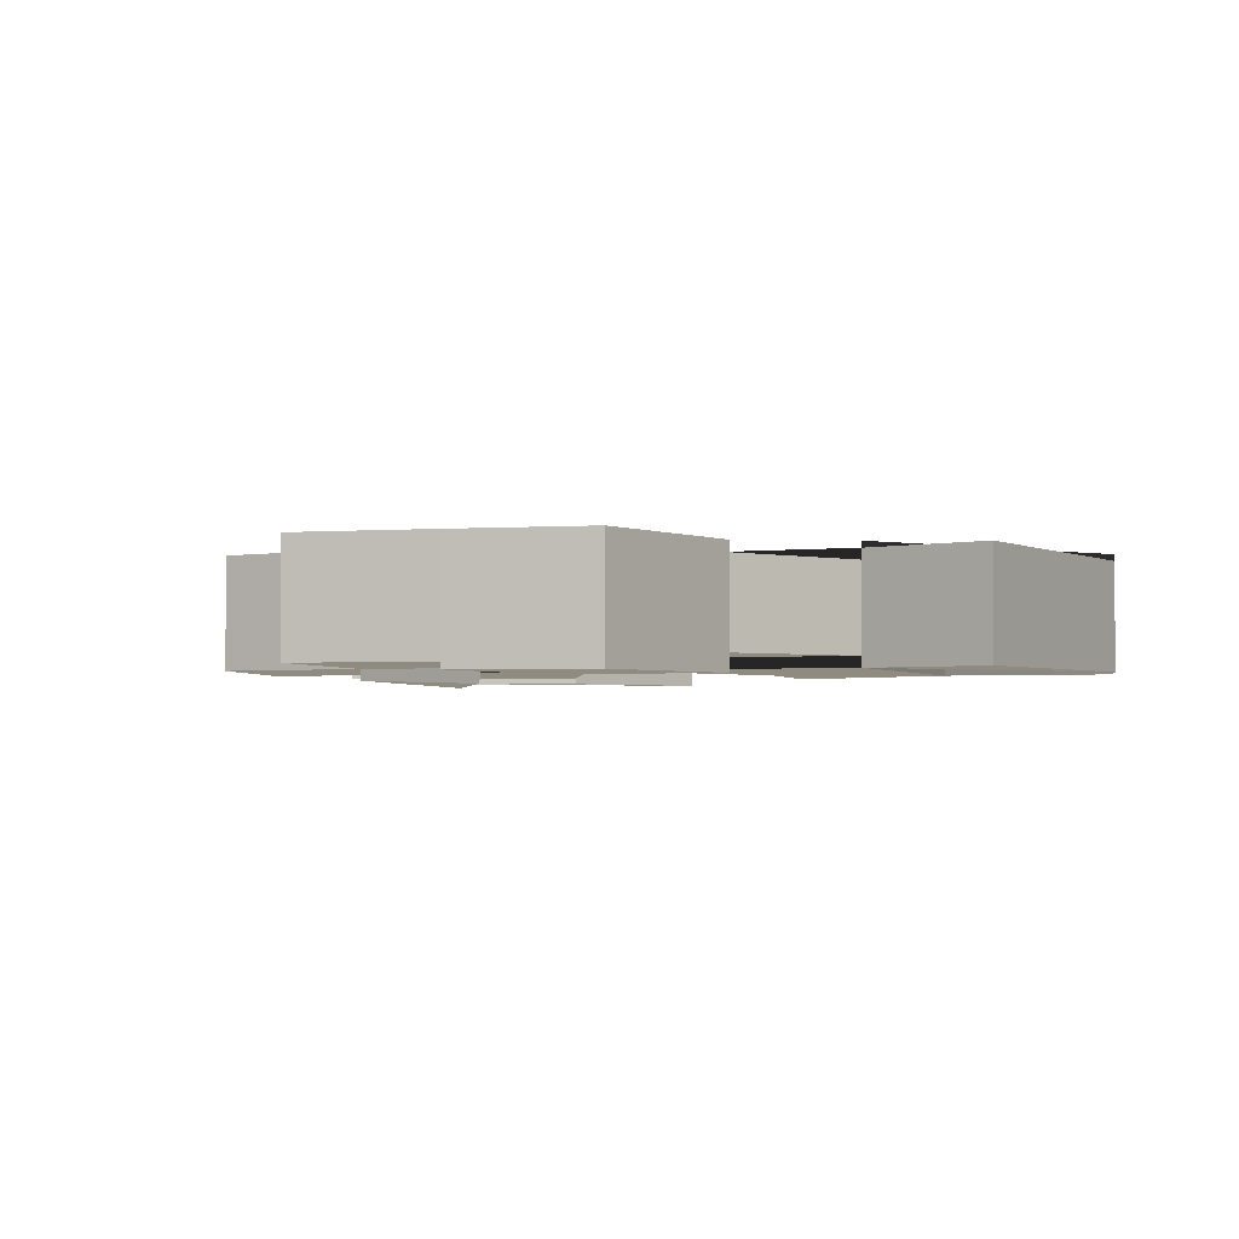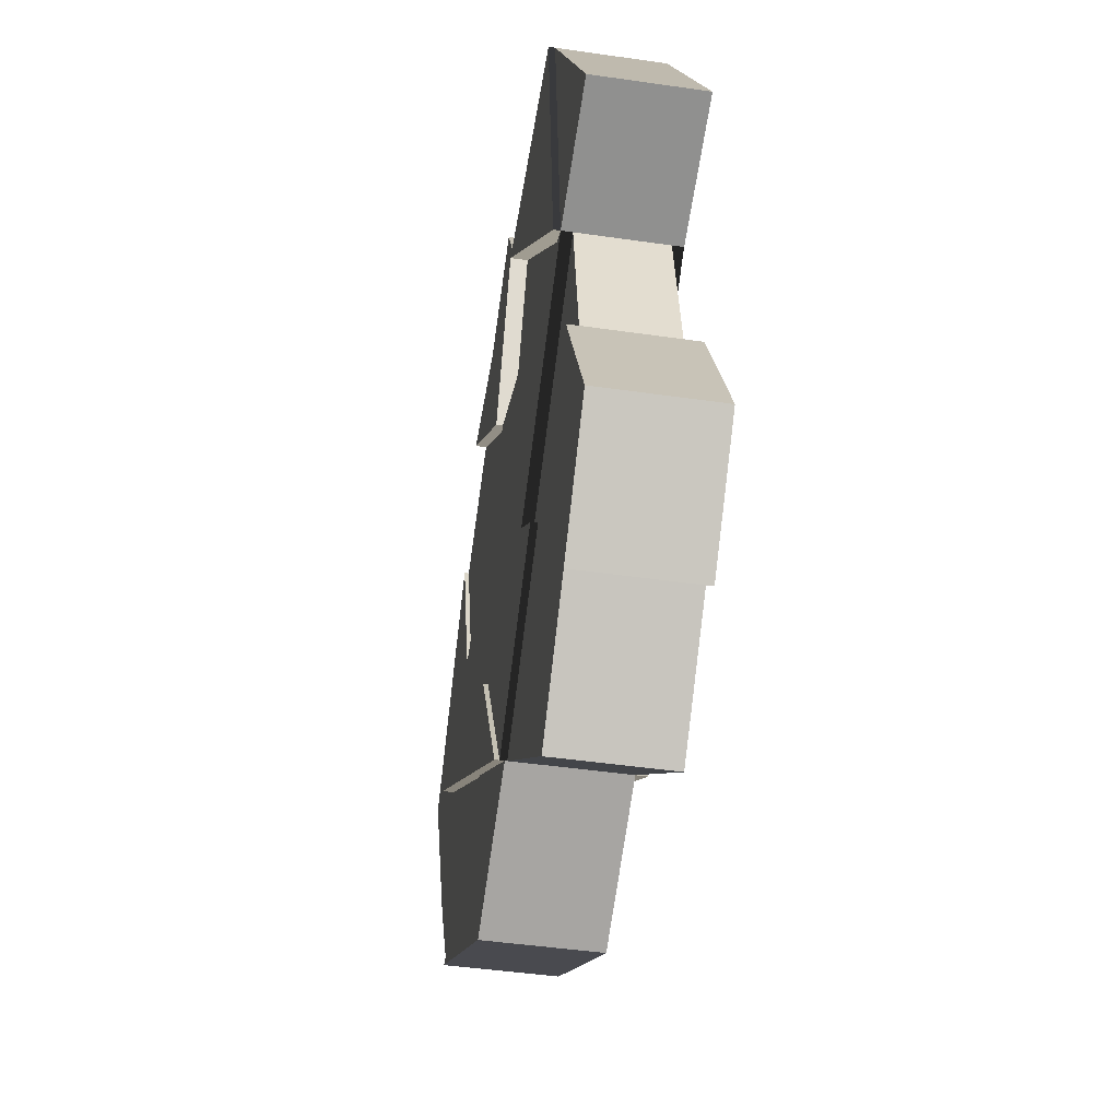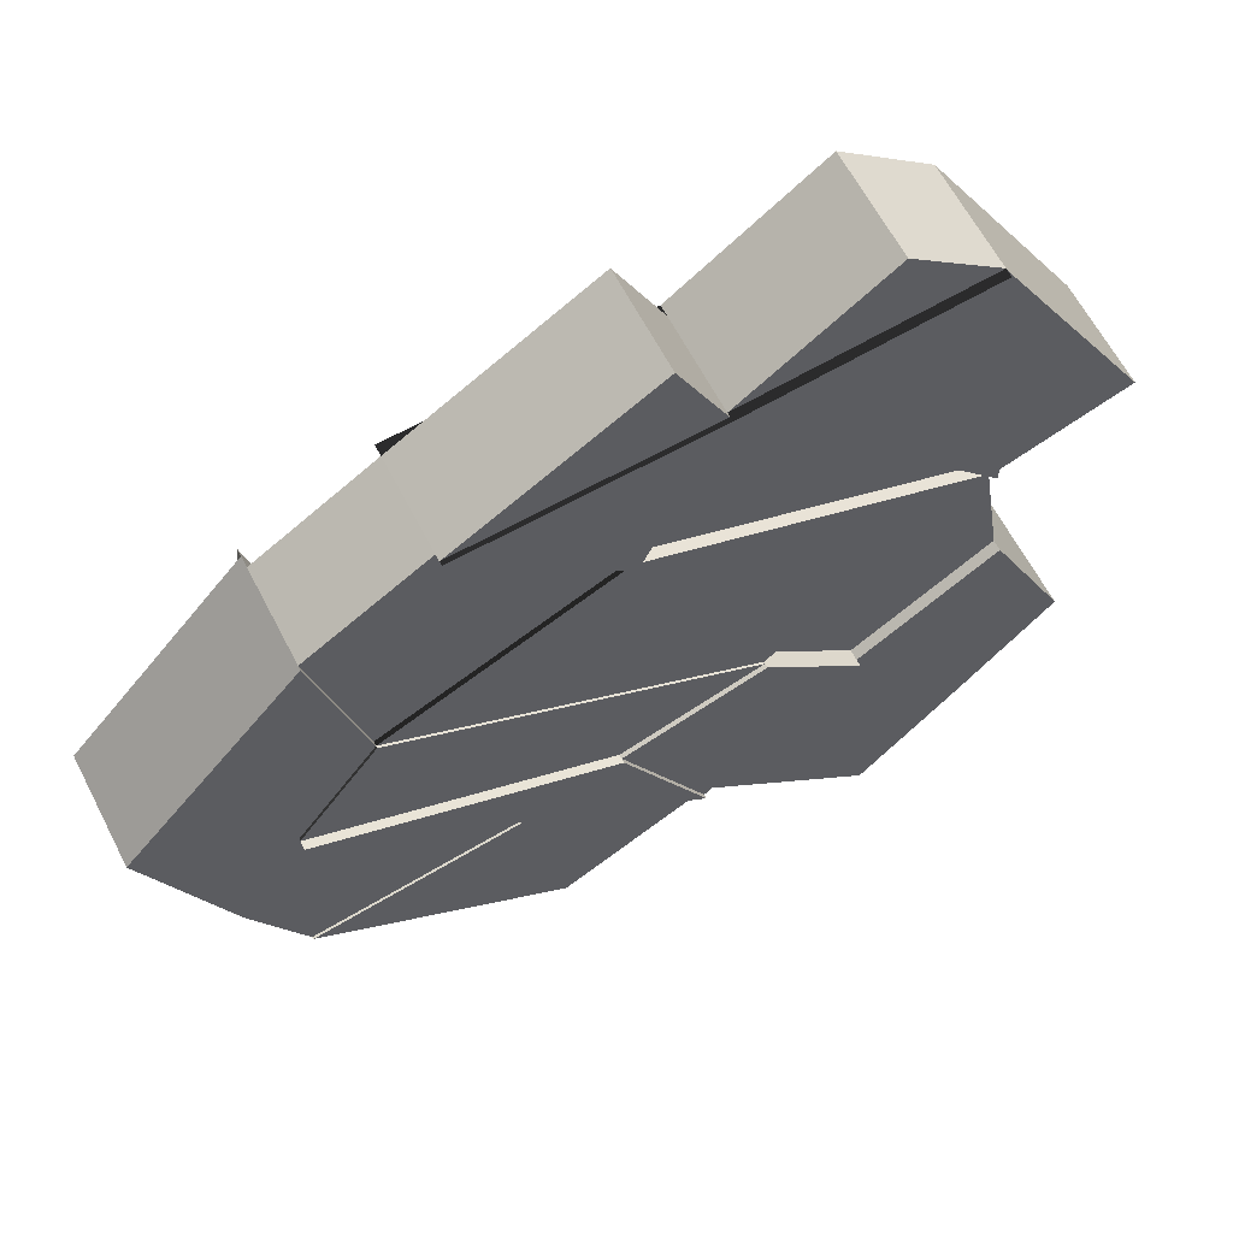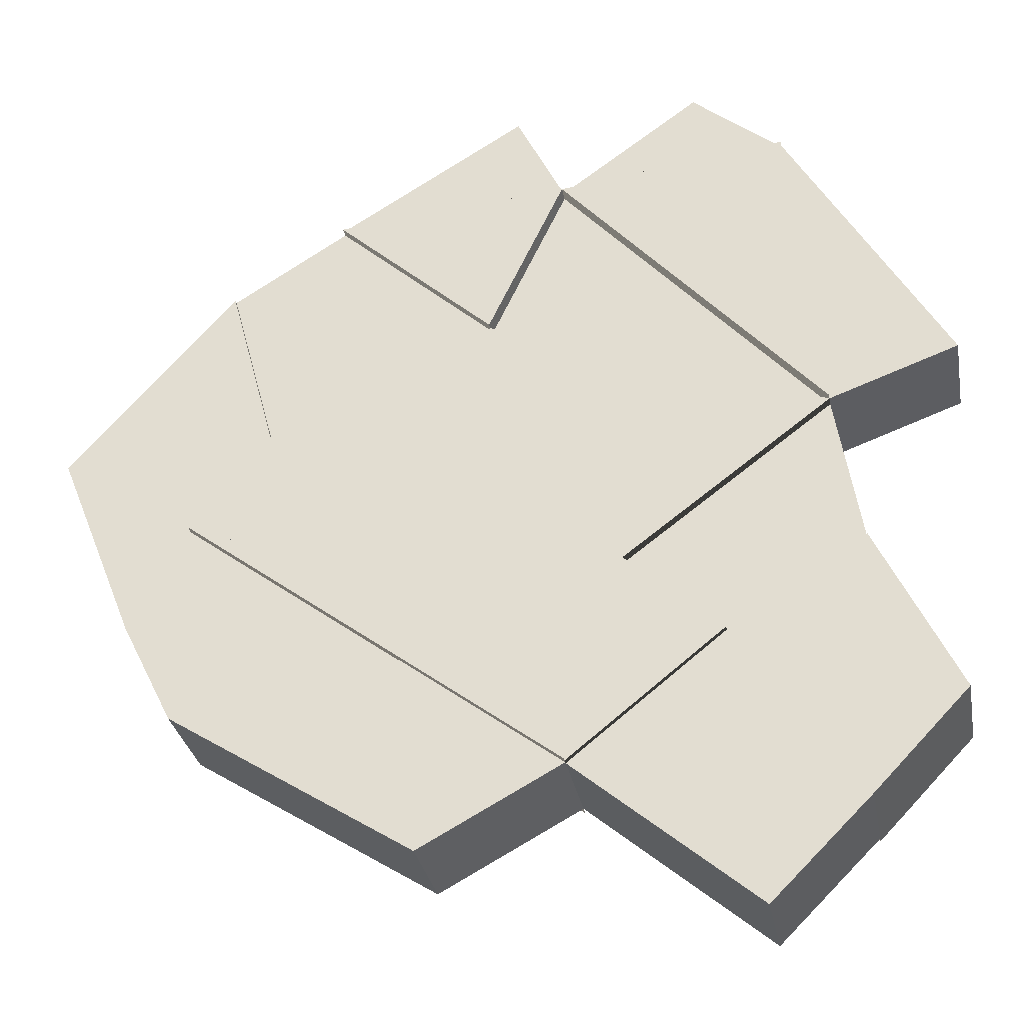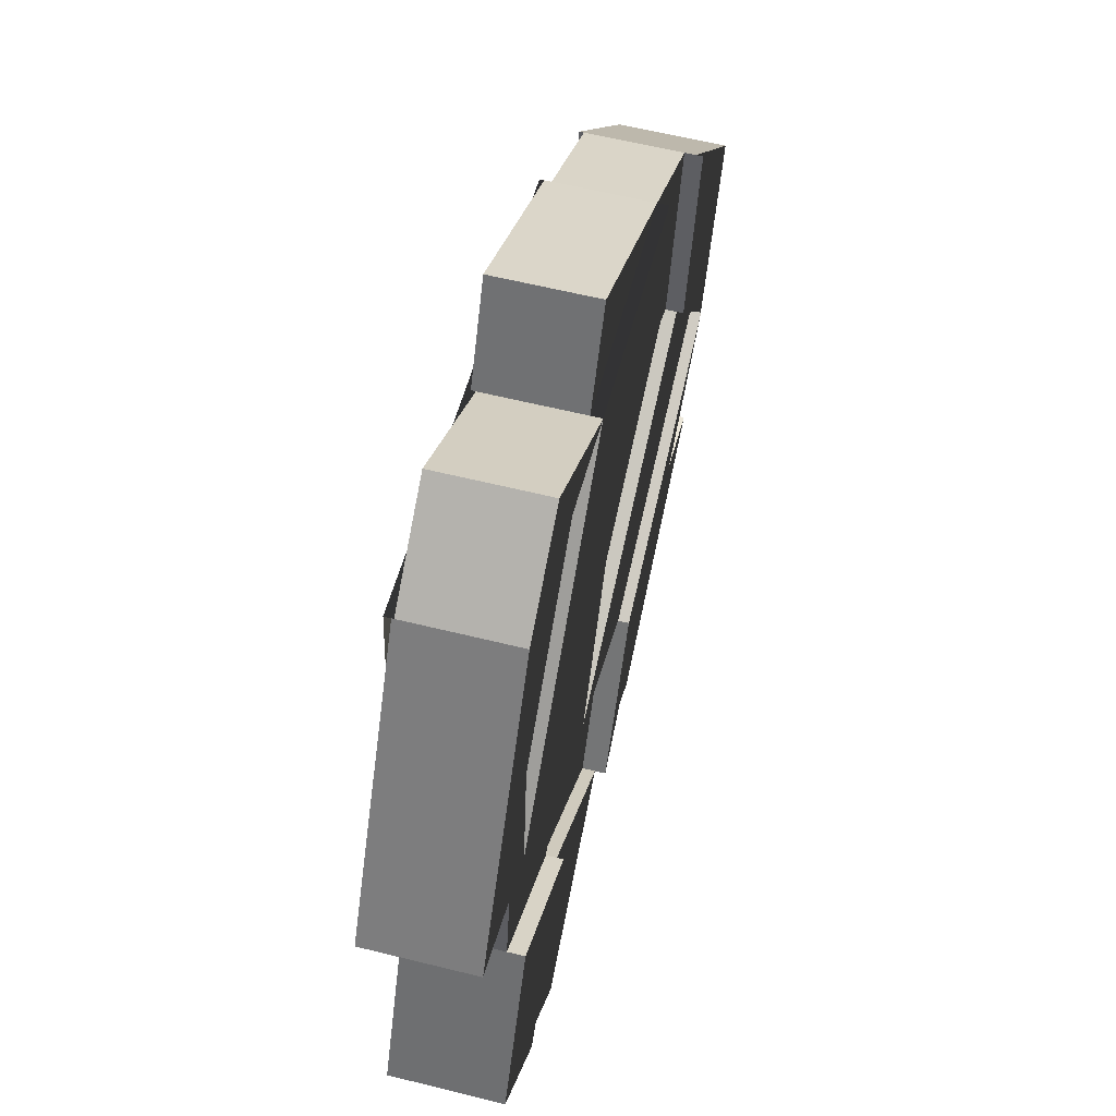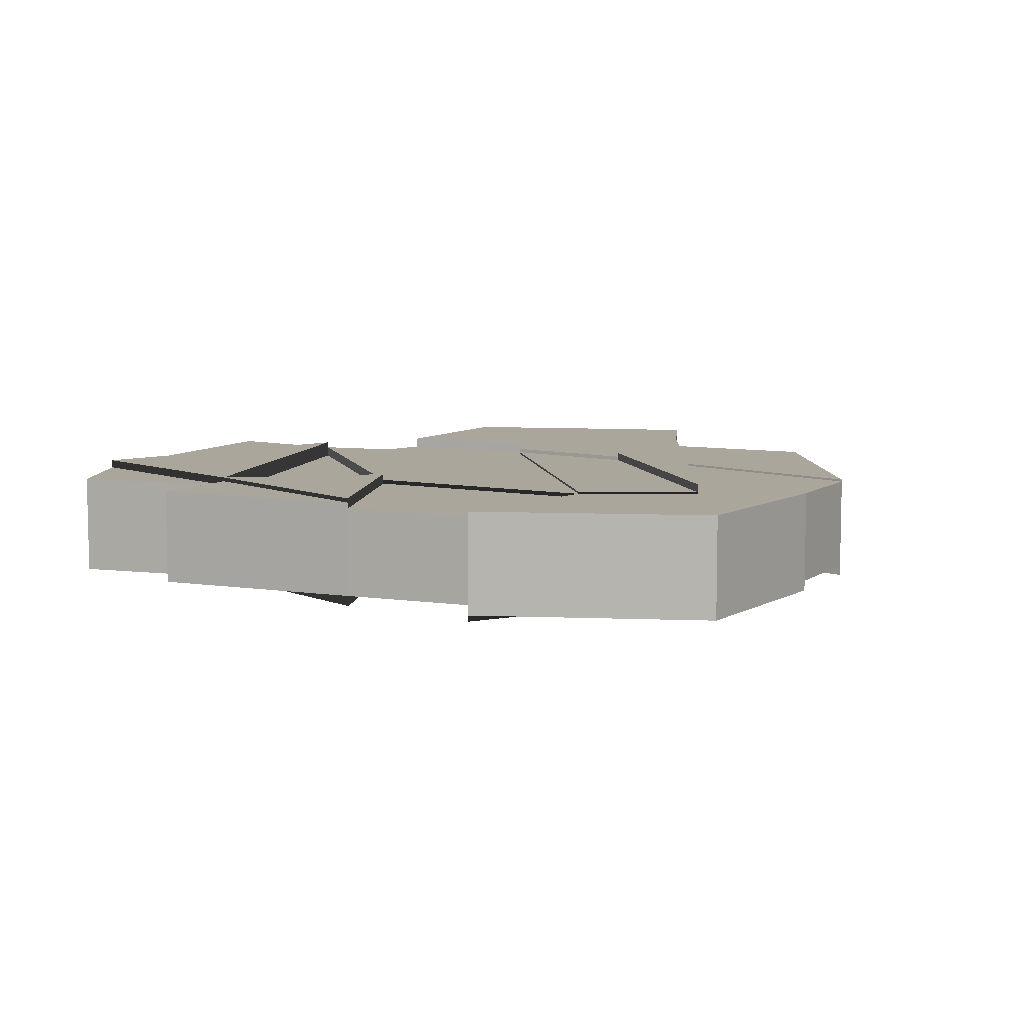
<metadata>
{"format":"obj","ext":"obj","renderer":"f3d","projection":"perspective","resolution":1024,"background":"white","views":[{"elev":-2.4,"azim":-119.4,"up":"+Y"},{"elev":-45.3,"azim":-99.5,"up":"+Z"},{"elev":62.4,"azim":152.8,"up":"+Z"},{"elev":-30.1,"azim":-169.7,"up":"+Z"},{"elev":59.9,"azim":-75.7,"up":"+Z"},{"elev":7.9,"azim":54.8,"up":"+Y"}]}
</metadata>
<code>
v -27.6 -0.5 16.6
v -15.4 -0.5 30
v -26.2 -0.5 31.4
v -27.6 4.3 16.6
v -15.4 4.3 30
v -26.2 4.3 31.4
v -22 -1 34.8
v -26.2 -1 31.4
v -15.4 -1 30
v -22 3.9 34.8
v -26.2 3.9 31.4
v -15.4 3.9 30
v -13.2 -0.5 34.4
v -12.04 -0.5 33.69
v -13.2 4.1 34.4
v -15.4 4.1 30
v -12.04 4.1 33.69
v -27.6 -1 16.6
v -11.8 -1 22.4
v -27.6 3.5 16.6
v -11.8 3.5 22.4
v -15.4 3.5 30
v -4.4 -1 29
v -4.4 4.3 29
v -11.8 4.3 22.4
v -4.4 -0.5 29
v -4.4 4.1 29
v -11.8 -0.5 22.4
v -0.5037 -0.5 26.55
v -4.4 3.8 29
v -11.8 3.8 22.4
v -0.5037 3.8 26.55
v -17.8 -1 9.2
v -17.8 4 9.2
v -11.8 4 22.4
v -27.6 4 16.6
v -1.2 -0.4 17.4
v -11.8 -0.4 22.4
v -17.8 -0.4 9.2
v -1.2 4 17.4
v -1.2 -0.5 17.4
v 1 -0.5 25.6
v -1.2 3.8 17.4
v 1 3.8 25.6
v 1 -1.3 25.6
v -1.2 -1.3 17.4
v 1.727 -1.3 18.85
v 1 4 25.6
v 1.727 4 18.85
v 1 -1 25.6
v 1.727 -1 18.85
v 5.385 -1 20.65
v 5.385 4 20.65
v -11.2 -1 7
v 2.4 -1 12.6
v -1.2 -1 17.4
v -11.2 4.1 7
v 2.4 4.1 12.6
v -1.2 4.1 17.4
v -17.8 4.1 9.2
v 2.4 -1.3 12.6
v 2.4 4 12.6
v 8.8 -1 16.8
v 8.8 4 16.8
v 8.051 -1 14.93
v 8.051 4 14.93
v 2.4 -1.5 12.6
v -11.2 -1.5 7
v -6.954 -1.5 5.585
v 2.4 4.5 12.6
v -11.2 4.5 7
v -6.954 4.5 5.585
v -6.954 -0.5 5.585
v -1.816 -0.5 3.872
v 2.8 -0.5 3
v -6.954 4 5.585
v -1.816 4 3.872
v 2.8 4 3
v 5.2 -0.5 7.8
v 5.2 4 7.8
v 2.4 -0.5 12.6
v 5.2 -1 7.8
v 2.8 -1 3
v -1.816 -1 3.872
v 2.109 -1 2.564
v 2.8 4.1 3
v -1.816 4.1 3.872
v 2.109 4.1 2.564
v -11.2 -0.4 7
v -12.25 -0.4 5.008
v -11.2 4.3 7
v -17.8 4.3 9.2
v -12.25 4.3 5.008
v -12.25 -1.5 5.008
v -9.993 -1.5 3.305
v -7.744 -1.5 4.992
v -12.25 4.5 5.008
v -9.993 4.5 3.305
v -7.744 4.5 4.992
v -7.744 -0.5 4.992
v -7.744 4 4.992
v -7.744 -1 4.992
v -7.744 4.1 4.992
v -9.993 -1 3.305
v -9.993 4.1 3.305
v -3.946 -1 -1.261
v -3.946 4.1 -1.261
v -22.4 -0.5 5.2
v -17.8 -0.5 9.2
v -22.4 3.5 5.2
v -17.8 3.5 9.2
v -28.31 -0.5 9.079
v -28.31 3.5 9.079
v -22.4 -0.4 5.2
v -14.78 -0.4 0.199
v -22.4 4.3 5.2
v -14.78 4.3 0.199
v -14.78 -1.5 0.199
v -14.44 -1.5 -0.02667
v -14.78 4.5 0.199
v -14.44 4.5 -0.02667
v -14.44 -1 -0.02667
v -14.44 4.1 -0.02667
v -8.333 -1 -4.031
v -8.333 4.1 -4.031
v -15.2 -0.4 -0.6
v -15.2 4.3 -0.6
v -15.2 -1.5 -0.6
v -15.2 4.5 -0.6
v -8.6 -1 -4.2
v -8.6 4.1 -4.2
v -15.2 -1 -0.6
v -15.2 4.1 -0.6
v -28.2 -1.3 -3
v -22.4 -1.3 5.2
v -28.31 -1.3 9.079
v -28.2 4 -3
v -22.4 4 5.2
v -28.31 4 9.079
v -29.34 -1.3 -1.807
v -29.34 4 -1.807
v -28.2 -1 -3
v -23.6 -1 -7.6
v -23.6 4 -7.6
v -15.2 4 -0.6
v -22.4 -1 5.2
v -33.6 -1 18.8
v -33.6 4 18.8
v -26.2 4 31.4
v -28.8 -0.5 9.4
v -28.8 3.5 9.4
v -32.6 -1.3 1.6
v -32.6 4 1.6
v -28.8 -1.3 9.4
v -28.8 4 9.4
f 1 2 3
f 4 5 6
f 6 11 12
f 6 12 5
f 5 22 20
f 5 20 4
f 4 36 149
f 4 149 6
f 7 8 9
f 10 11 12
f 12 9 7
f 12 7 10
f 10 7 8
f 10 8 11
f 3 8 9
f 3 9 2
f 13 2 14
f 15 16 17
f 17 14 13
f 17 13 15
f 15 13 2
f 15 2 16
f 18 19 9
f 20 21 22
f 2 9 18
f 2 18 1
f 23 9 19
f 24 5 25
f 5 22 21
f 5 21 25
f 14 2 26
f 17 16 27
f 27 26 14
f 27 14 17
f 2 9 23
f 2 23 26
f 5 16 27
f 5 27 24
f 26 28 29
f 30 31 32
f 32 29 26
f 32 26 30
f 26 23 19
f 26 19 28
f 24 30 31
f 24 31 25
f 33 19 18
f 34 35 36
f 35 21 20
f 35 20 36
f 37 38 39
f 40 35 34
f 38 19 33
f 38 33 39
f 41 42 29
f 43 44 32
f 41 29 28
f 43 32 31
f 44 42 29
f 44 29 32
f 38 28 41
f 38 41 37
f 35 31 43
f 35 43 40
f 45 46 47
f 48 40 49
f 42 45 46
f 42 46 41
f 48 44 43
f 48 43 40
f 50 51 52
f 48 49 53
f 53 52 50
f 53 50 48
f 50 45 47
f 50 47 51
f 54 55 56
f 57 58 59
f 54 56 33
f 57 59 60
f 37 56 33
f 37 33 39
f 59 40 34
f 59 34 60
f 61 47 46
f 62 49 40
f 56 46 61
f 56 61 55
f 59 40 62
f 59 62 58
f 63 52 51
f 64 53 49
f 63 51 55
f 64 49 62
f 63 55 65
f 64 62 66
f 66 65 63
f 66 63 64
f 64 63 52
f 64 52 53
f 51 47 61
f 51 61 55
f 67 68 69
f 70 71 72
f 55 67 68
f 55 68 54
f 70 58 57
f 70 57 71
f 73 74 75
f 76 77 78
f 73 75 79
f 76 78 80
f 73 79 81
f 76 80 62
f 78 75 79
f 78 79 80
f 81 67 69
f 81 69 73
f 70 62 76
f 70 76 72
f 82 65 55
f 80 66 62
f 80 82 65
f 80 65 66
f 81 55 82
f 81 82 79
f 83 84 85
f 86 87 88
f 88 85 83
f 88 83 86
f 75 83 84
f 75 84 74
f 86 78 77
f 86 77 87
f 89 39 90
f 91 92 93
f 89 54 33
f 89 33 39
f 91 57 60
f 91 60 92
f 94 95 96
f 97 98 99
f 94 96 69
f 97 99 72
f 94 69 68
f 97 72 71
f 89 68 94
f 89 94 90
f 71 91 93
f 71 93 97
f 100 74 73
f 101 77 76
f 73 69 96
f 73 96 100
f 72 76 101
f 72 101 99
f 85 84 102
f 88 87 103
f 85 102 104
f 88 103 105
f 85 104 106
f 88 105 107
f 107 106 85
f 107 85 88
f 74 84 102
f 74 102 100
f 87 77 101
f 87 101 103
f 102 96 95
f 102 95 104
f 99 103 105
f 99 105 98
f 108 109 1
f 110 111 20
f 108 1 112
f 110 20 113
f 109 33 18
f 109 18 1
f 34 111 20
f 34 20 36
f 114 115 90
f 116 117 93
f 114 90 39
f 116 93 92
f 39 109 108
f 39 108 114
f 92 111 110
f 92 110 116
f 118 119 95
f 120 121 98
f 118 95 94
f 120 98 97
f 90 94 118
f 90 118 115
f 97 93 117
f 97 117 120
f 106 104 122
f 107 105 123
f 106 122 124
f 107 123 125
f 125 124 106
f 125 106 107
f 104 95 119
f 104 119 122
f 98 105 123
f 98 123 121
f 126 115 114
f 127 117 116
f 128 119 118
f 129 121 120
f 115 118 128
f 115 128 126
f 120 117 127
f 120 127 129
f 130 124 122
f 131 125 123
f 130 122 132
f 131 123 133
f 133 132 130
f 133 130 131
f 131 130 124
f 131 124 125
f 122 119 128
f 122 128 132
f 121 123 133
f 121 133 129
f 134 135 136
f 137 138 139
f 134 136 140
f 137 139 141
f 141 140 134
f 141 134 137
f 108 135 136
f 108 136 112
f 138 110 113
f 138 113 139
f 142 143 132
f 137 144 145
f 142 132 146
f 137 145 138
f 137 142 143
f 137 143 144
f 144 143 132
f 144 132 145
f 146 135 134
f 146 134 142
f 126 132 146
f 126 146 114
f 127 145 138
f 127 138 116
f 147 18 8
f 148 36 149
f 149 8 147
f 149 147 148
f 148 147 18
f 148 18 36
f 1 18 8
f 1 8 3
f 150 112 1
f 151 113 20
f 20 1 150
f 20 150 151
f 152 140 136
f 153 141 139
f 152 136 154
f 153 139 155
f 155 154 152
f 155 152 153
f 153 152 140
f 153 140 141
f 112 136 154
f 112 154 150
f 139 113 151
f 139 151 155

</code>
